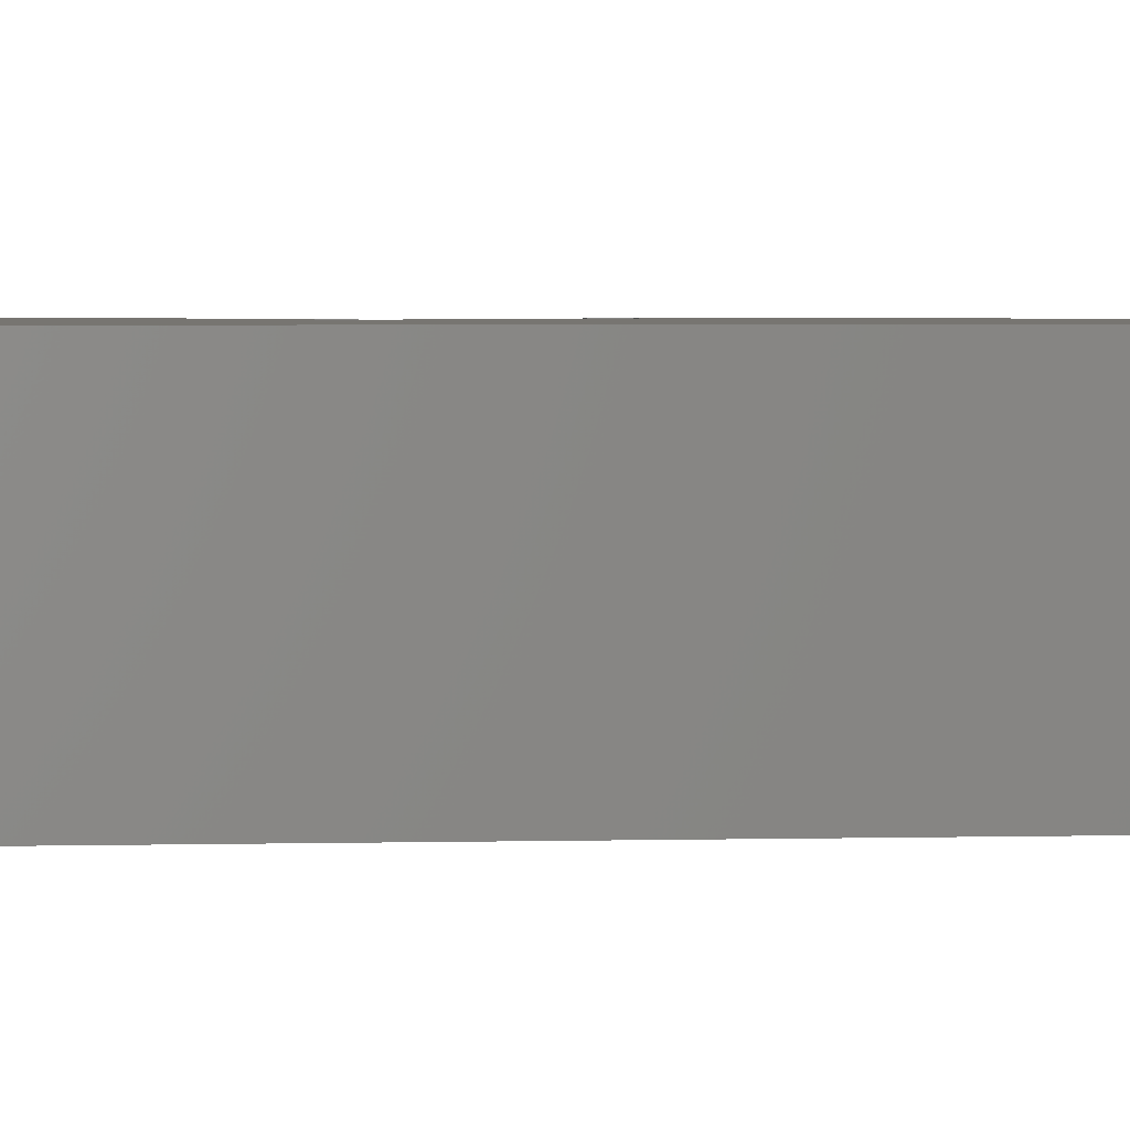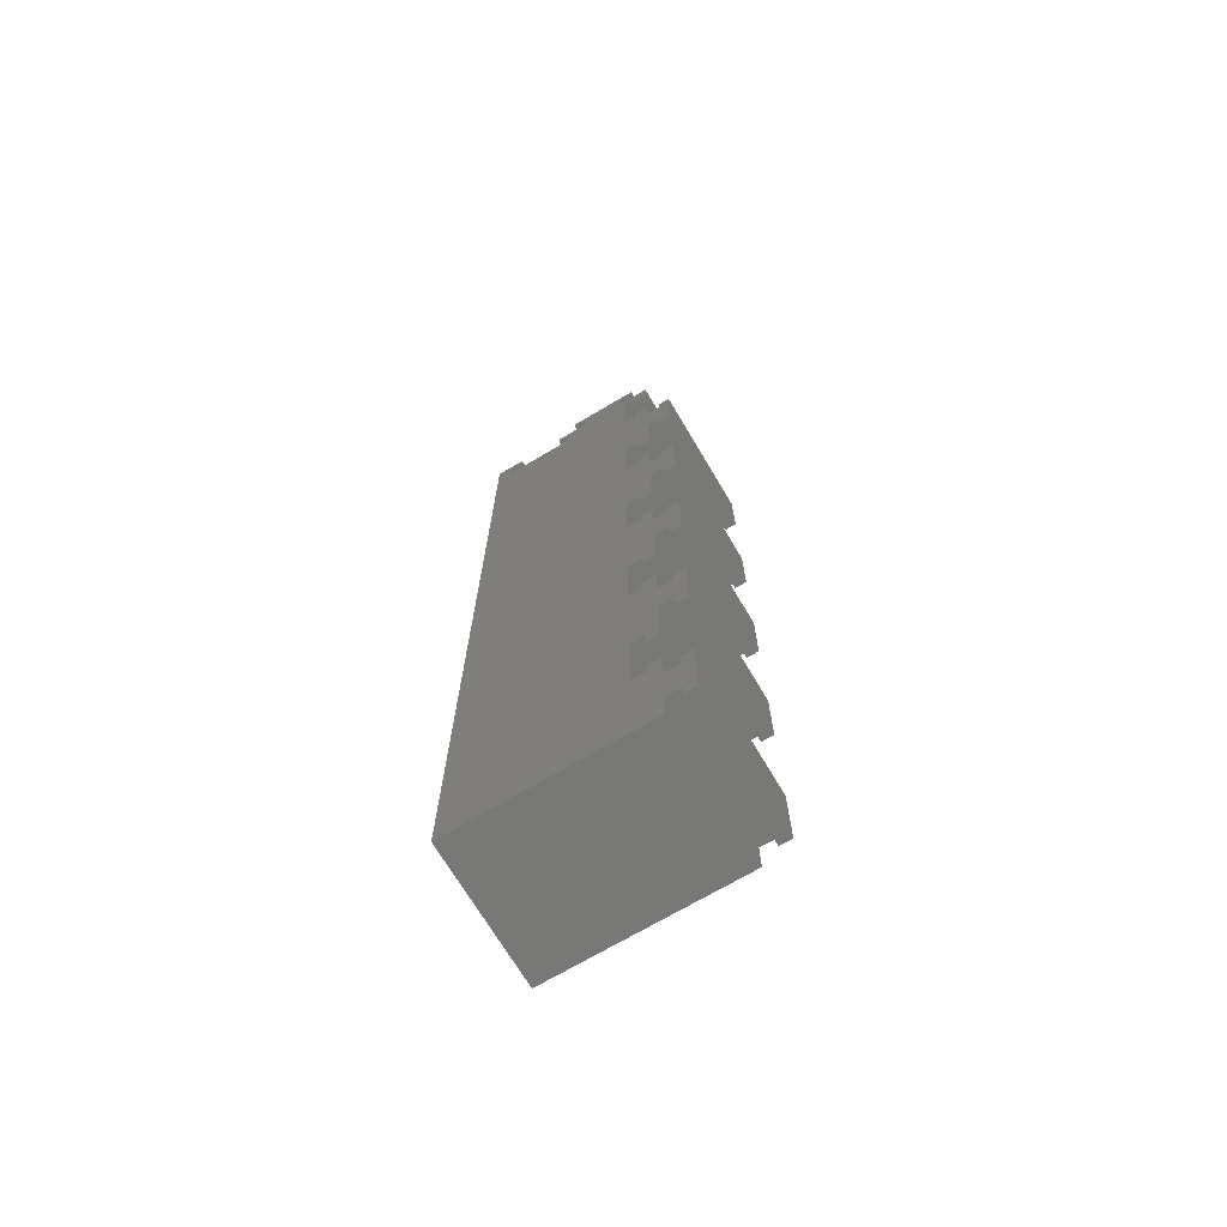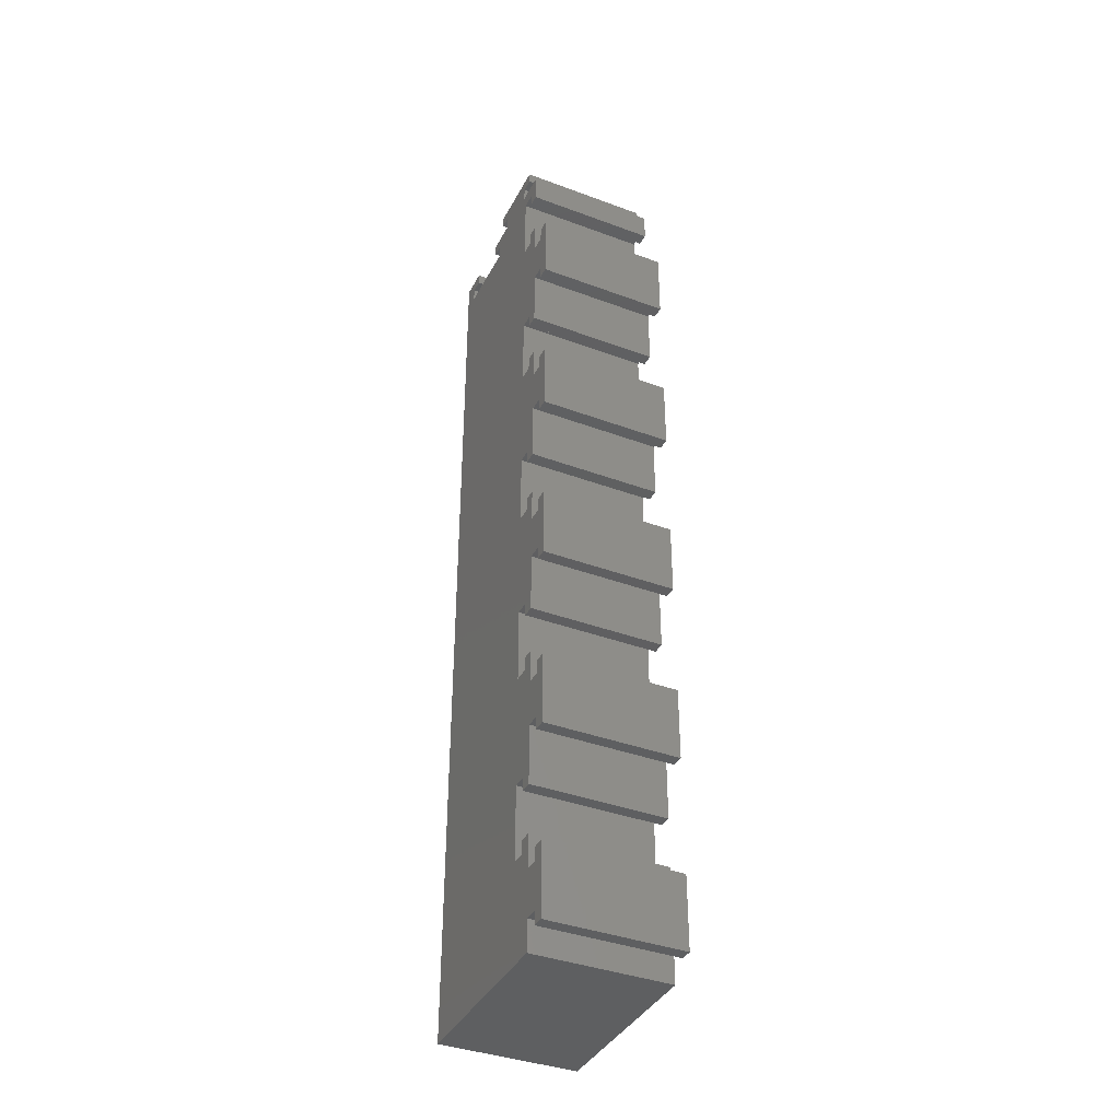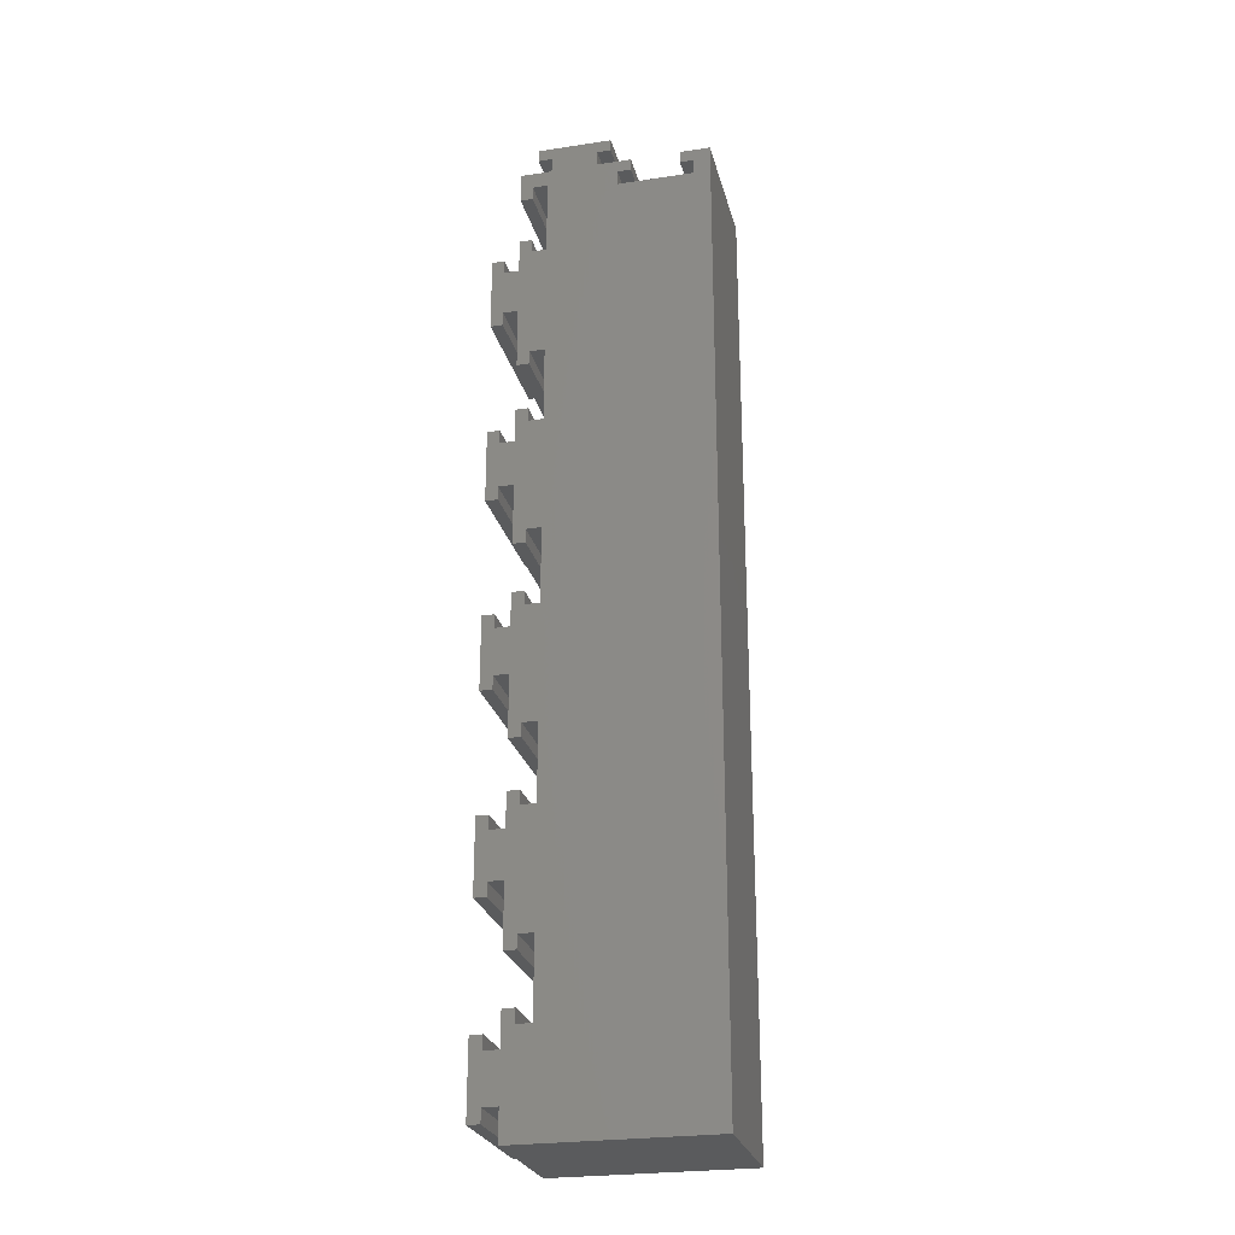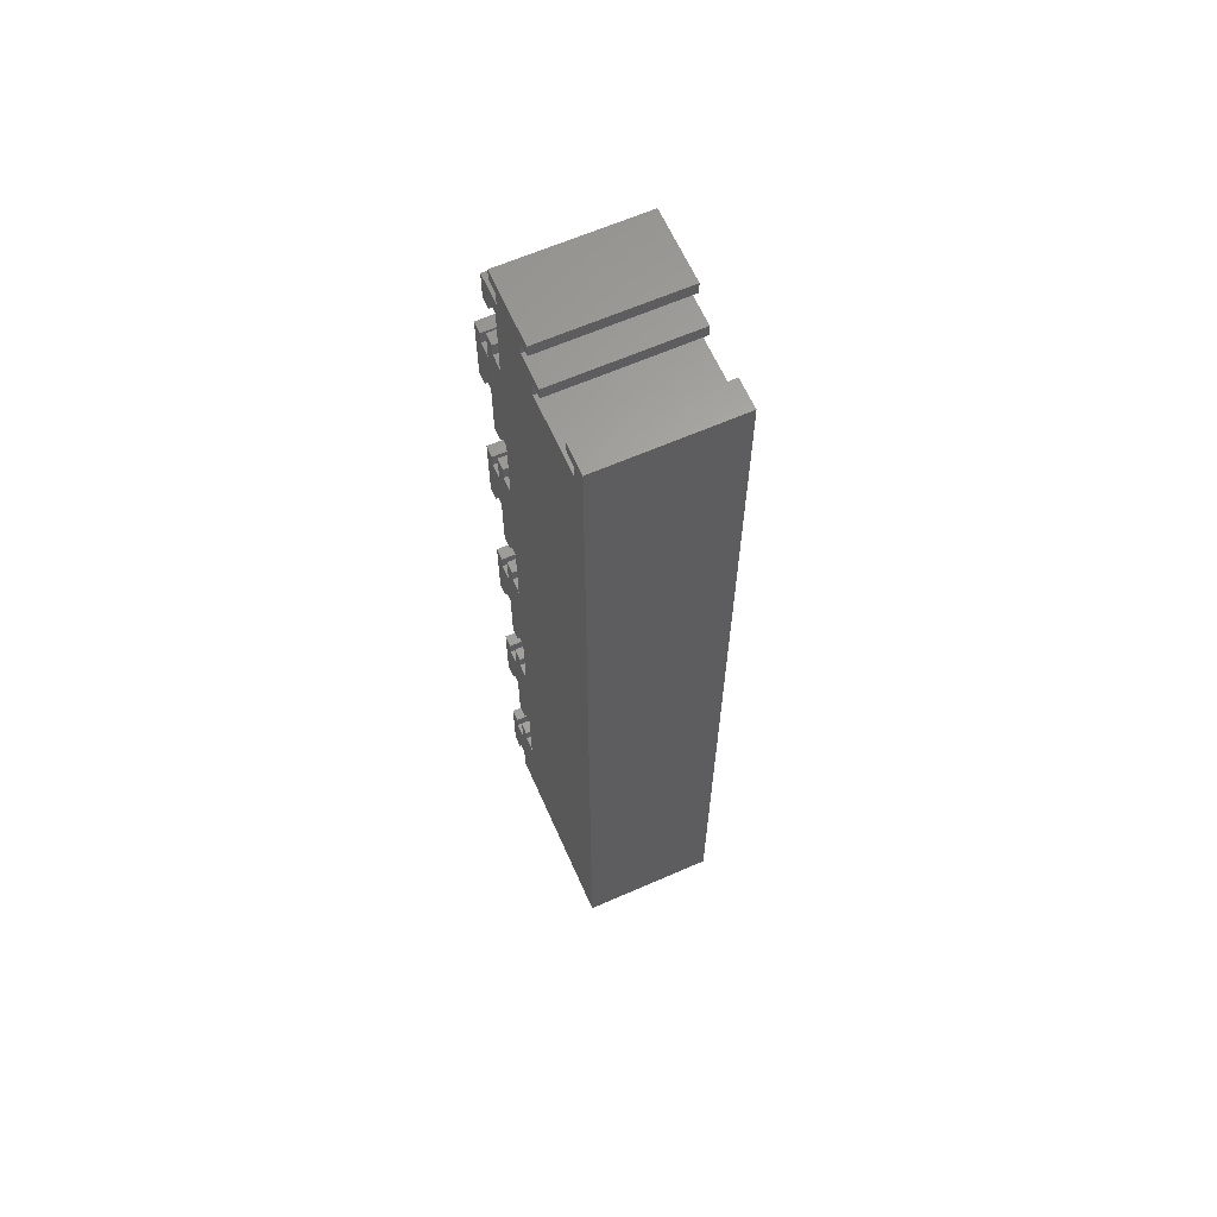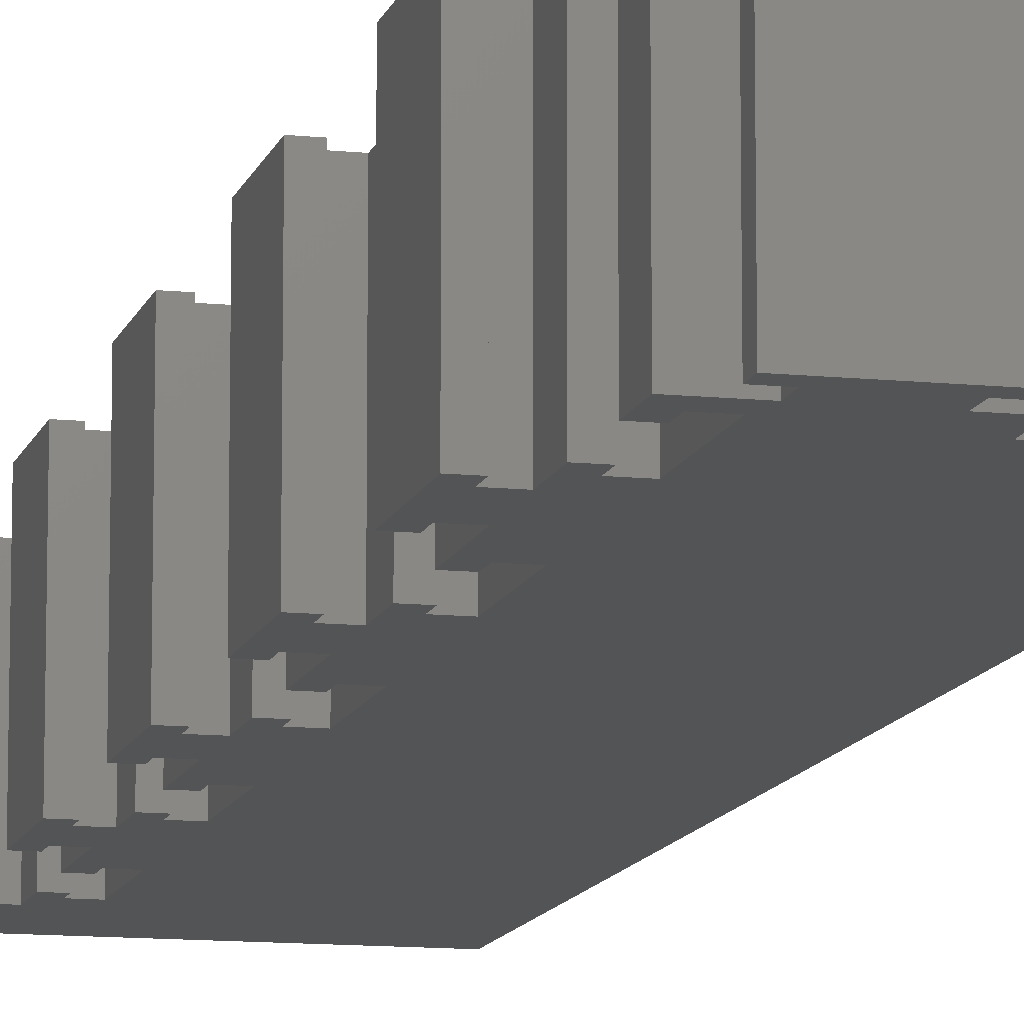
<metadata>
{"format":"stl","ext":"stl","renderer":"f3d","projection":"perspective","resolution":1024,"background":"white","views":[{"elev":2.5,"azim":-96.6,"up":"+Z"},{"elev":-70.5,"azim":30.7,"up":"+Y"},{"elev":-38.6,"azim":64.9,"up":"+Y"},{"elev":-25.7,"azim":-166.4,"up":"+Y"},{"elev":63.4,"azim":-113.9,"up":"+Y"},{"elev":-11.6,"azim":166.0,"up":"+Z"}]}
</metadata>
<code>
# stl→obj: 200 verts, 396 faces
v 28 16.4 0
v 26.2 16.4 20
v 28 16.4 20
v 26.2 16.4 0
v 4.4 140 20
v 2.4 138.2 20
v 4.4 138.2 20
v 0 140 20
v 2.4 136 20
v 11.6 140 20
v 13.6 138.2 20
v 16.6 140 20
v 11.6 138.2 20
v 25.4 144 20
v 23.4 142.2 20
v 25.4 142.2 20
v 16.6 142.2 20
v 23.4 140 20
v 14.6 144 20
v 14.6 142.2 20
v 28 140 20
v 26.2 137.6 20
v 28 135.6 20
v 13.6 136 20
v 24 126.4 20
v 24 137.6 20
v 24 109.6 20
v 24 98.4 20
v 24 81.6 20
v 24 70.4 20
v 0 0 20
v 24 53.6 20
v 26.2 135.6 20
v 28 116.6 20
v 26.2 109.6 20
v 26.2 126.4 20
v 28 123.4 20
v 28 128.4 20
v 26.2 128.4 20
v 28 107.6 20
v 26.2 107.6 20
v 30.2 116.6 20
v 30.2 123.4 20
v 32 125.4 20
v 30.2 125.4 20
v 32 114.6 20
v 30.2 114.6 20
v 28 88.6 20
v 26.2 81.6 20
v 26.2 98.4 20
v 28 95.4 20
v 28 100.4 20
v 26.2 100.4 20
v 28 79.6 20
v 26.2 79.6 20
v 30.2 88.6 20
v 30.2 95.4 20
v 32 97.4 20
v 30.2 97.4 20
v 32 86.6 20
v 30.2 86.6 20
v 28 60.6 20
v 26.2 53.6 20
v 26.2 70.4 20
v 28 67.4 20
v 28 72.4 20
v 26.2 72.4 20
v 28 51.6 20
v 26.2 51.6 20
v 30.2 60.6 20
v 30.2 67.4 20
v 32 69.4 20
v 30.2 69.4 20
v 32 58.6 20
v 30.2 58.6 20
v 24 25.6 20
v 28 32.6 20
v 24 42.4 20
v 26.2 25.6 20
v 26.2 42.4 20
v 28 39.4 20
v 28 44.4 20
v 26.2 44.4 20
v 28 23.6 20
v 26.2 23.6 20
v 30.2 32.6 20
v 30.2 39.4 20
v 32 41.4 20
v 30.2 41.4 20
v 32 30.6 20
v 30.2 30.6 20
v 26.2 14.4 20
v 28 11.4 20
v 24 14.4 20
v 28 4.6 20
v 28 0 20
v 30.2 4.6 20
v 30.2 11.4 20
v 32 13.4 20
v 30.2 13.4 20
v 32 2.6 20
v 30.2 2.6 20
v 26.2 23.6 0
v 28 23.6 0
v 0 0 0
v 28 4.6 0
v 28 0 0
v 24 14.4 0
v 28 11.4 0
v 26.2 14.4 0
v 24 25.6 0
v 24 42.4 0
v 24 53.6 0
v 24 70.4 0
v 2.4 136 0
v 24 81.6 0
v 24 98.4 0
v 24 109.6 0
v 24 126.4 0
v 13.6 136 0
v 24 137.6 0
v 23.4 140 0
v 16.6 140 0
v 23.4 142.2 0
v 0 140 0
v 30.2 11.4 0
v 30.2 4.6 0
v 32 2.6 0
v 30.2 2.6 0
v 32 13.4 0
v 30.2 13.4 0
v 28 32.6 0
v 26.2 42.4 0
v 26.2 25.6 0
v 28 39.4 0
v 28 44.4 0
v 26.2 44.4 0
v 30.2 39.4 0
v 30.2 32.6 0
v 32 30.6 0
v 30.2 30.6 0
v 32 41.4 0
v 30.2 41.4 0
v 28 60.6 0
v 26.2 70.4 0
v 26.2 53.6 0
v 28 51.6 0
v 26.2 51.6 0
v 28 67.4 0
v 28 72.4 0
v 26.2 72.4 0
v 30.2 67.4 0
v 30.2 60.6 0
v 32 58.6 0
v 30.2 58.6 0
v 32 69.4 0
v 30.2 69.4 0
v 28 88.6 0
v 26.2 98.4 0
v 26.2 81.6 0
v 28 79.6 0
v 26.2 79.6 0
v 28 95.4 0
v 28 100.4 0
v 26.2 100.4 0
v 30.2 95.4 0
v 30.2 88.6 0
v 32 86.6 0
v 30.2 86.6 0
v 32 97.4 0
v 30.2 97.4 0
v 28 116.6 0
v 26.2 126.4 0
v 26.2 109.6 0
v 28 107.6 0
v 26.2 107.6 0
v 28 123.4 0
v 28 128.4 0
v 26.2 128.4 0
v 30.2 123.4 0
v 30.2 116.6 0
v 32 114.6 0
v 30.2 114.6 0
v 32 125.4 0
v 30.2 125.4 0
v 26.2 137.6 0
v 28 135.6 0
v 26.2 135.6 0
v 28 140 0
v 25.4 144 0
v 25.4 142.2 0
v 16.6 142.2 0
v 14.6 144 0
v 14.6 142.2 0
v 13.6 138.2 0
v 11.6 140 0
v 11.6 138.2 0
v 2.4 138.2 0
v 4.4 140 0
v 4.4 138.2 0
f 1 2 3
f 2 1 4
f 5 6 7
f 6 8 9
f 8 6 5
f 10 11 12
f 11 10 13
f 14 15 16
f 15 17 18
f 14 17 15
f 19 17 14
f 17 19 20
f 21 22 23
f 18 22 21
f 24 25 26
f 9 25 24
f 25 9 27
f 27 9 28
f 28 9 29
f 29 9 30
f 31 30 9
f 30 31 32
f 12 26 18
f 22 18 26
f 23 22 33
f 27 34 25
f 34 27 35
f 36 37 38
f 25 37 36
f 36 38 39
f 37 25 34
f 34 35 40
f 40 35 41
f 37 42 43
f 42 37 34
f 43 44 45
f 44 43 46
f 42 46 43
f 46 42 47
f 29 48 28
f 48 29 49
f 50 51 52
f 28 51 50
f 50 52 53
f 51 28 48
f 48 49 54
f 54 49 55
f 51 56 57
f 56 51 48
f 57 58 59
f 58 57 60
f 56 60 57
f 60 56 61
f 32 62 30
f 62 32 63
f 64 65 66
f 30 65 64
f 64 66 67
f 65 30 62
f 62 63 68
f 68 63 69
f 65 70 71
f 70 65 62
f 71 72 73
f 72 71 74
f 70 74 71
f 74 70 75
f 76 77 78
f 77 76 79
f 80 81 82
f 78 81 80
f 80 82 83
f 81 78 77
f 77 79 84
f 84 79 85
f 81 86 87
f 86 81 77
f 87 88 89
f 88 87 90
f 86 90 87
f 90 86 91
f 92 93 3
f 94 93 92
f 92 3 2
f 93 94 95
f 31 95 94
f 12 18 17
f 26 12 24
f 24 12 11
f 32 31 78
f 78 31 76
f 31 9 8
f 95 31 96
f 76 31 94
f 93 97 98
f 97 93 95
f 98 99 100
f 99 98 101
f 97 101 98
f 101 97 102
f 103 84 85
f 84 103 104
f 105 106 107
f 106 108 109
f 109 110 1
f 109 108 110
f 105 111 108
f 111 105 112
f 112 105 113
f 113 105 114
f 115 114 105
f 114 115 116
f 116 115 117
f 118 115 119
f 119 120 121
f 122 123 124
f 123 121 120
f 121 123 122
f 119 115 120
f 125 115 105
f 117 115 118
f 106 105 108
f 106 126 127
f 126 106 109
f 127 128 129
f 128 127 130
f 126 130 127
f 130 126 131
f 1 110 4
f 112 132 111
f 132 112 133
f 134 132 104
f 111 132 134
f 134 104 103
f 132 133 135
f 135 133 136
f 136 133 137
f 132 138 139
f 138 132 135
f 139 140 141
f 140 139 142
f 138 142 139
f 142 138 143
f 114 144 113
f 144 114 145
f 146 144 147
f 113 144 146
f 146 147 148
f 144 145 149
f 149 145 150
f 150 145 151
f 144 152 153
f 152 144 149
f 153 154 155
f 154 153 156
f 152 156 153
f 156 152 157
f 117 158 116
f 158 117 159
f 160 158 161
f 116 158 160
f 160 161 162
f 158 159 163
f 163 159 164
f 164 159 165
f 158 166 167
f 166 158 163
f 167 168 169
f 168 167 170
f 166 170 167
f 170 166 171
f 119 172 118
f 172 119 173
f 174 172 175
f 118 172 174
f 174 175 176
f 172 173 177
f 177 173 178
f 178 173 179
f 172 180 181
f 180 172 177
f 181 182 183
f 182 181 184
f 180 184 181
f 184 180 185
f 186 187 188
f 187 186 189
f 122 186 121
f 186 122 189
f 124 190 191
f 192 124 123
f 124 192 190
f 193 192 194
f 192 193 190
f 195 123 120
f 196 195 197
f 195 196 123
f 198 199 200
f 198 125 199
f 115 125 198
f 110 2 4
f 2 110 92
f 103 79 134
f 79 103 85
f 110 94 92
f 94 110 108
f 111 79 76
f 79 111 134
f 94 111 76
f 111 94 108
f 136 83 82
f 83 136 137
f 148 68 69
f 68 148 147
f 133 83 137
f 83 133 80
f 148 63 146
f 63 148 69
f 133 78 80
f 78 133 112
f 113 63 32
f 63 113 146
f 78 113 32
f 113 78 112
f 150 67 66
f 67 150 151
f 162 54 55
f 54 162 161
f 145 67 151
f 67 145 64
f 162 49 160
f 49 162 55
f 145 30 64
f 30 145 114
f 116 49 29
f 49 116 160
f 30 116 29
f 116 30 114
f 164 53 52
f 53 164 165
f 176 40 41
f 40 176 175
f 159 53 165
f 53 159 50
f 176 35 174
f 35 176 41
f 159 28 50
f 28 159 117
f 118 35 27
f 35 118 174
f 28 118 27
f 118 28 117
f 178 39 38
f 39 178 179
f 188 23 33
f 23 188 187
f 173 39 179
f 39 173 36
f 188 22 186
f 22 188 33
f 173 25 36
f 25 173 119
f 121 22 26
f 22 121 186
f 25 121 26
f 121 25 119
f 197 10 196
f 10 197 13
f 7 199 5
f 199 7 200
f 197 11 13
f 11 197 195
f 198 7 6
f 7 198 200
f 120 11 195
f 11 120 24
f 9 198 6
f 198 9 115
f 120 9 24
f 9 120 115
f 105 8 125
f 8 105 31
f 96 106 95
f 106 96 107
f 23 189 21
f 189 23 187
f 93 1 3
f 1 93 109
f 84 132 77
f 132 84 104
f 81 136 82
f 136 81 135
f 68 144 62
f 144 68 147
f 65 150 66
f 150 65 149
f 54 158 48
f 158 54 161
f 51 164 52
f 164 51 163
f 40 172 34
f 172 40 175
f 37 178 38
f 178 37 177
f 189 18 21
f 18 189 122
f 199 8 5
f 8 199 125
f 123 10 12
f 10 123 196
f 105 96 31
f 96 105 107
f 129 101 102
f 101 129 128
f 130 100 99
f 100 130 131
f 129 97 127
f 97 129 102
f 126 100 131
f 100 126 98
f 101 130 99
f 130 101 128
f 106 97 95
f 97 106 127
f 126 93 98
f 93 126 109
f 141 90 91
f 90 141 140
f 142 89 88
f 89 142 143
f 141 86 139
f 86 141 91
f 138 89 143
f 89 138 87
f 90 142 88
f 142 90 140
f 132 86 77
f 86 132 139
f 138 81 87
f 81 138 135
f 155 74 75
f 74 155 154
f 156 73 72
f 73 156 157
f 155 70 153
f 70 155 75
f 152 73 157
f 73 152 71
f 74 156 72
f 156 74 154
f 144 70 62
f 70 144 153
f 152 65 71
f 65 152 149
f 169 60 61
f 60 169 168
f 170 59 58
f 59 170 171
f 169 56 167
f 56 169 61
f 166 59 171
f 59 166 57
f 60 170 58
f 170 60 168
f 158 56 48
f 56 158 167
f 166 51 57
f 51 166 163
f 183 46 47
f 46 183 182
f 184 45 44
f 45 184 185
f 183 42 181
f 42 183 47
f 180 45 185
f 45 180 43
f 46 184 44
f 184 46 182
f 172 42 34
f 42 172 181
f 180 37 43
f 37 180 177
f 16 190 14
f 190 16 191
f 194 19 193
f 19 194 20
f 124 16 15
f 16 124 191
f 194 17 20
f 17 194 192
f 190 19 14
f 19 190 193
f 18 124 15
f 124 18 122
f 123 17 192
f 17 123 12

</code>
